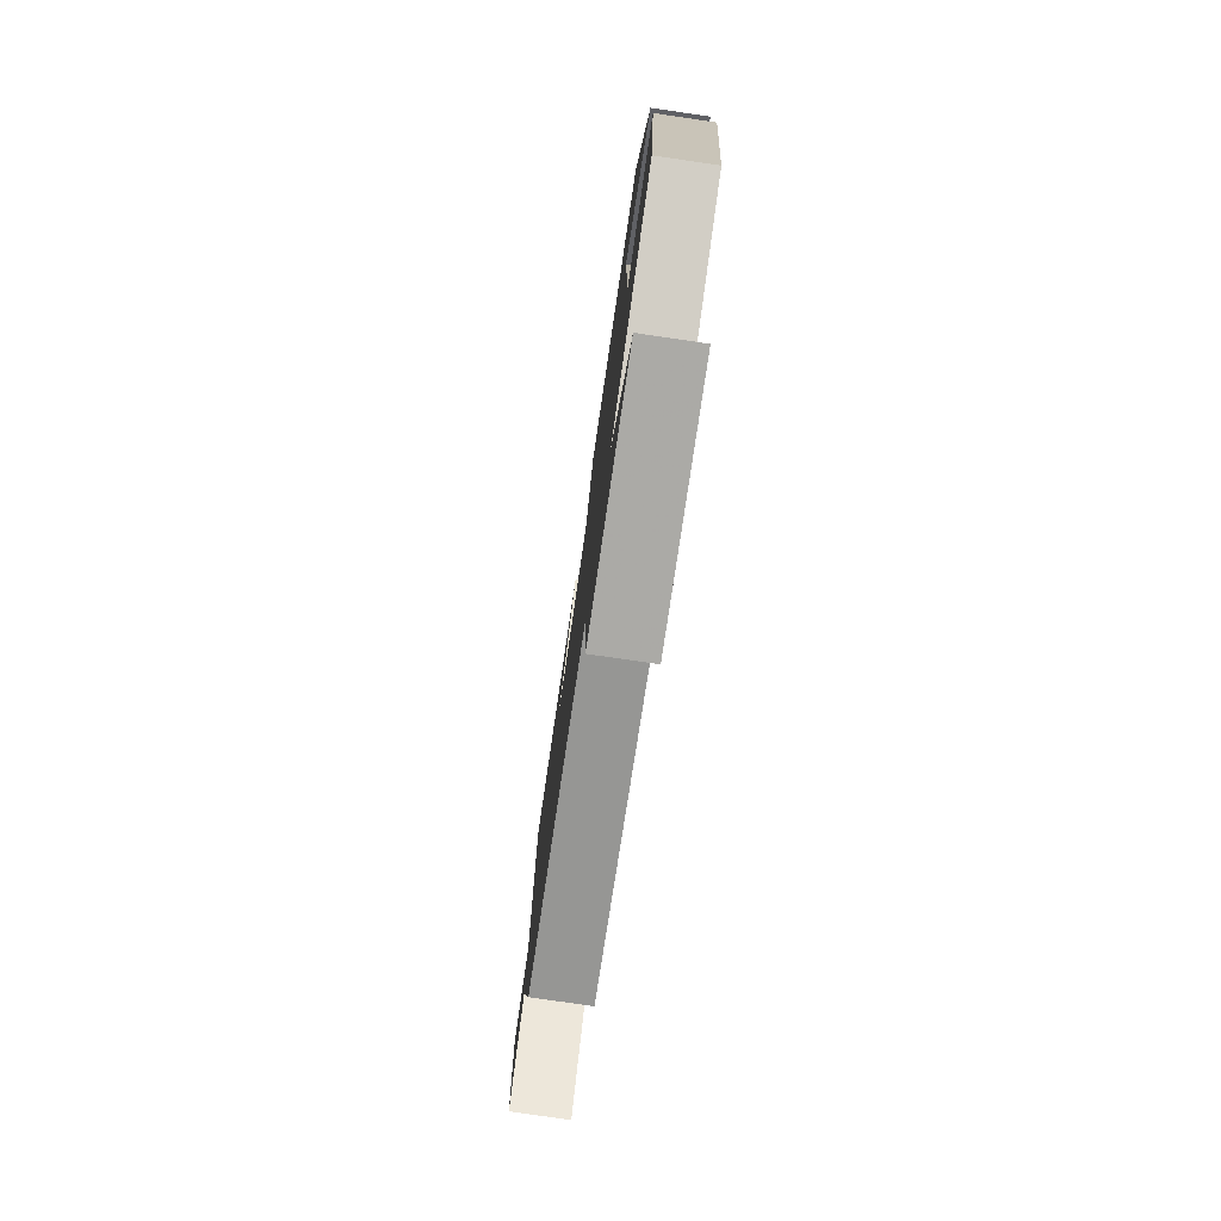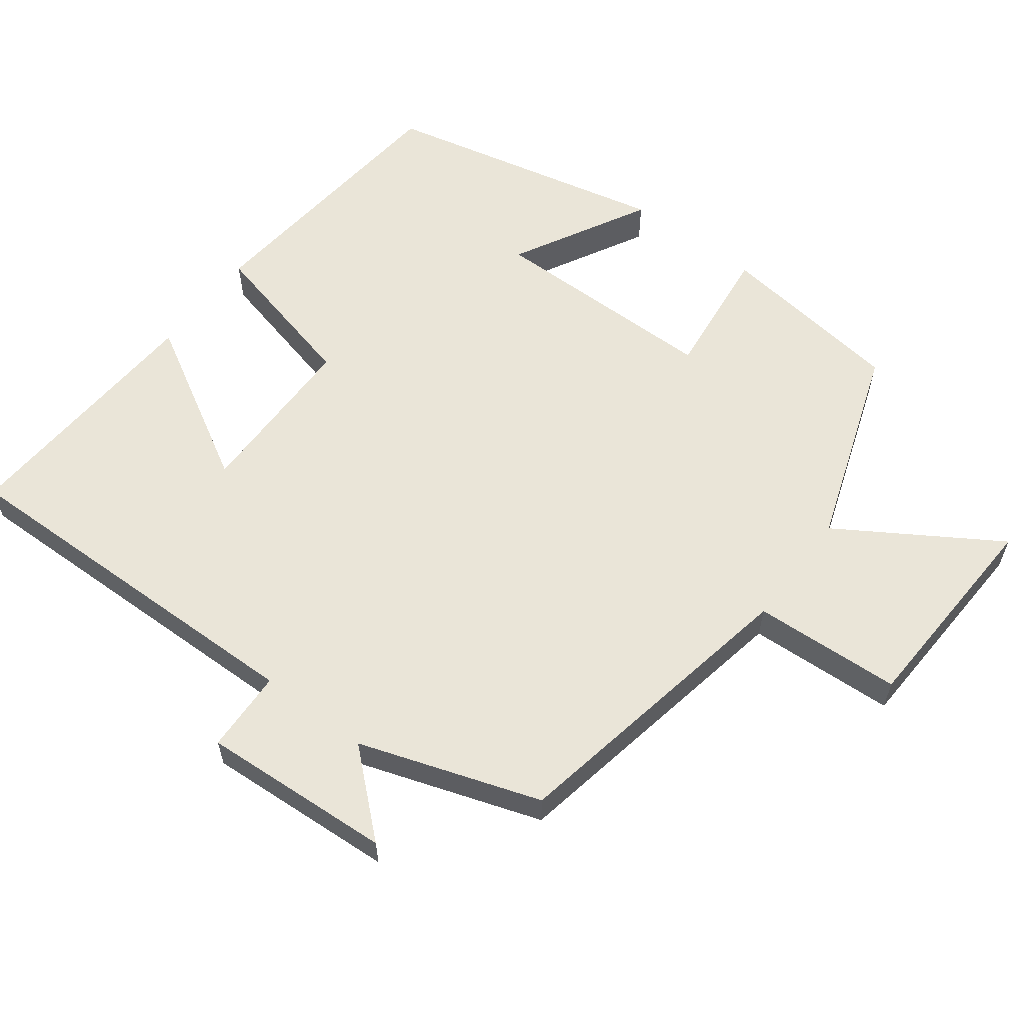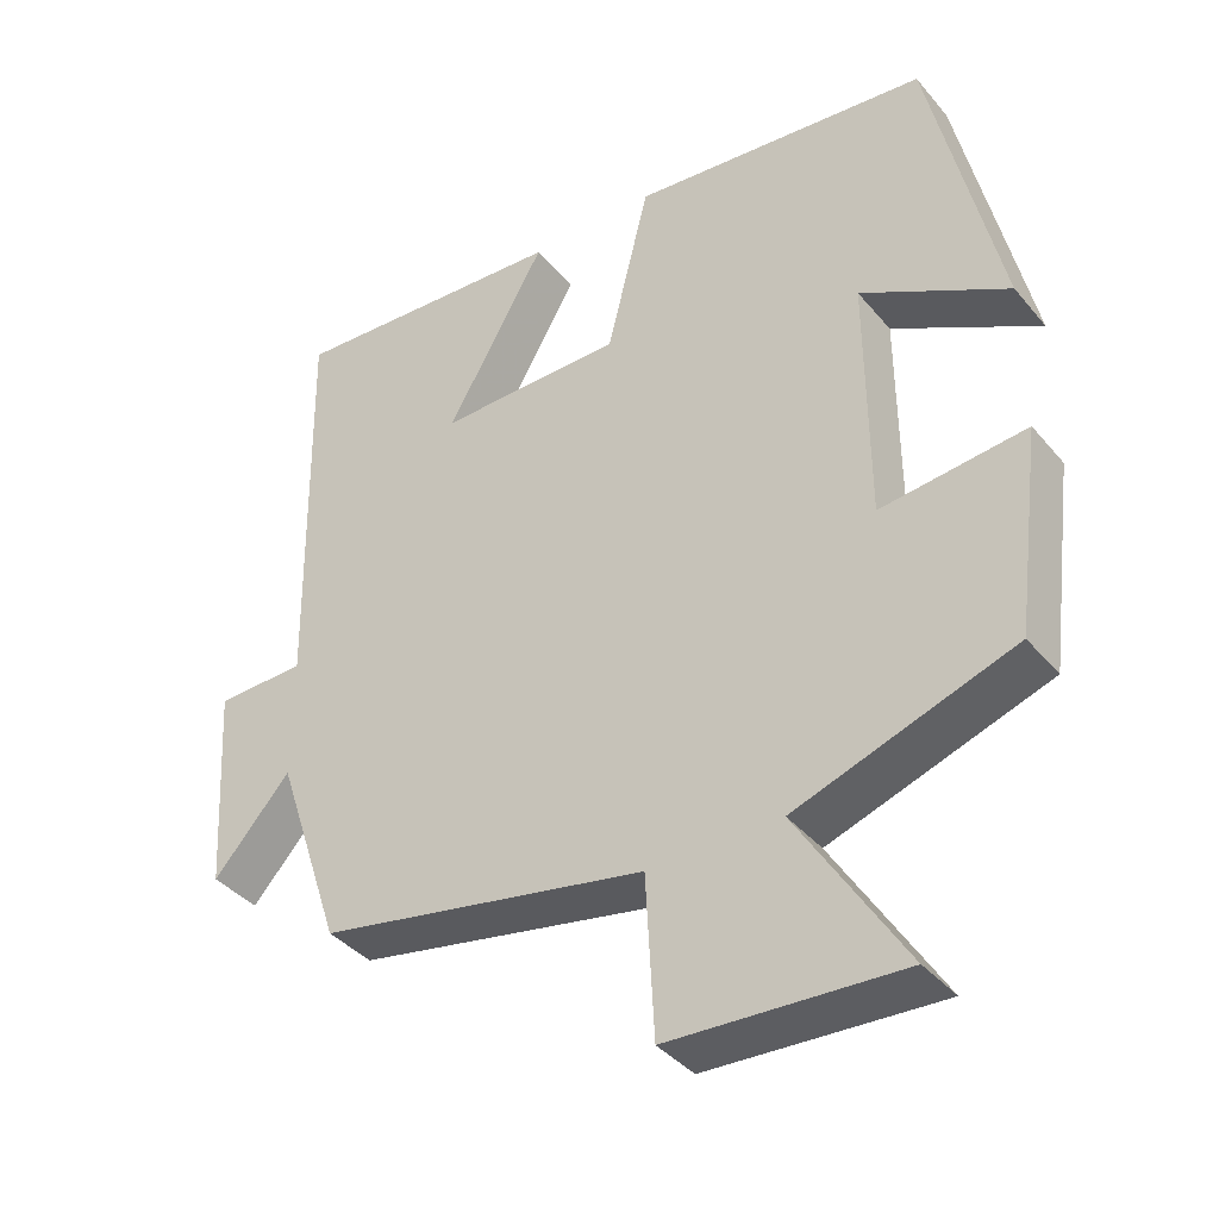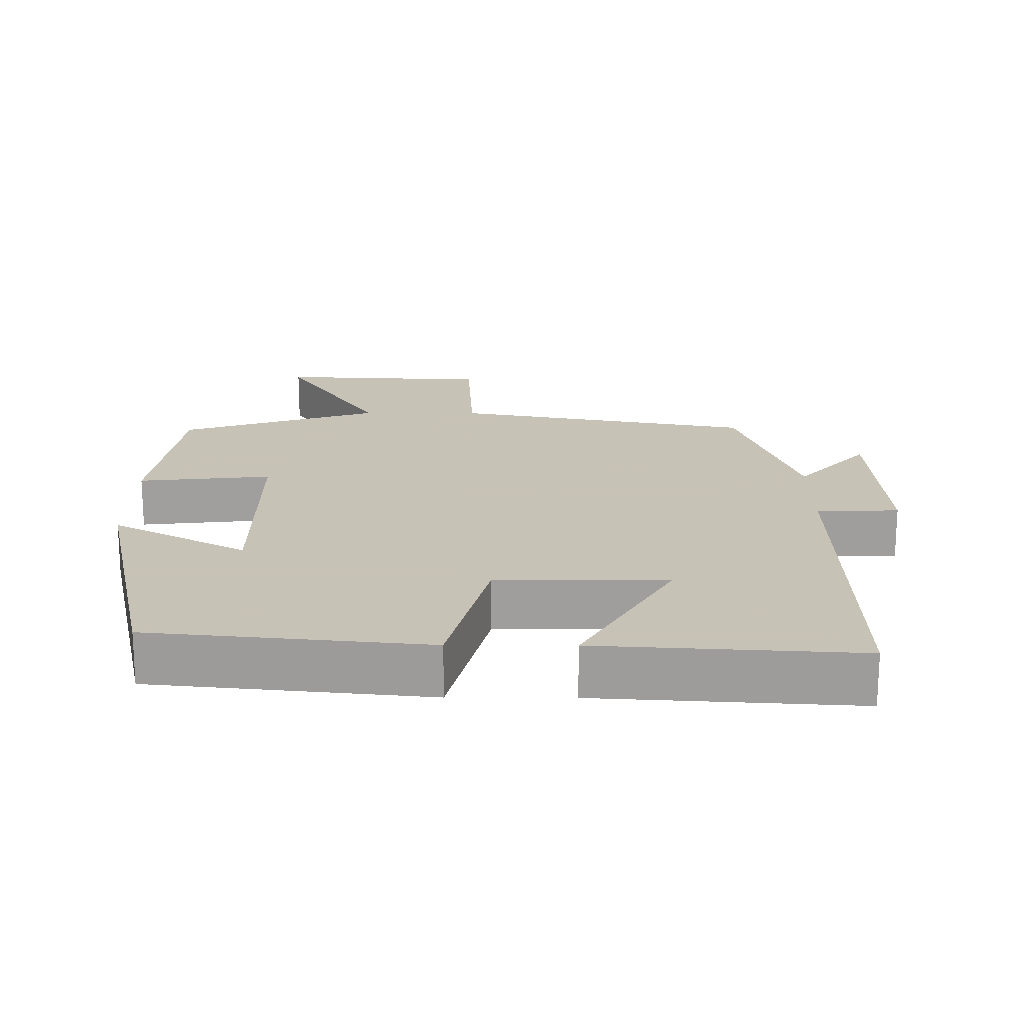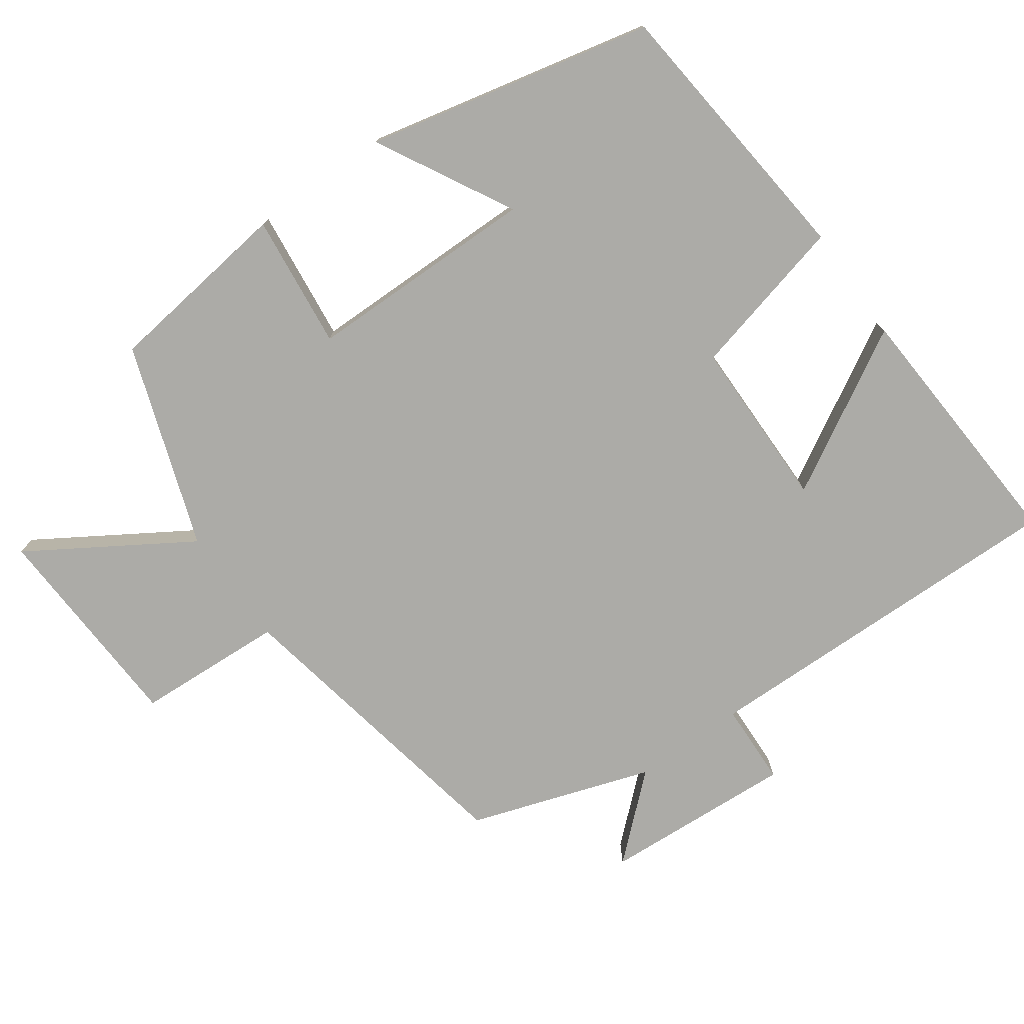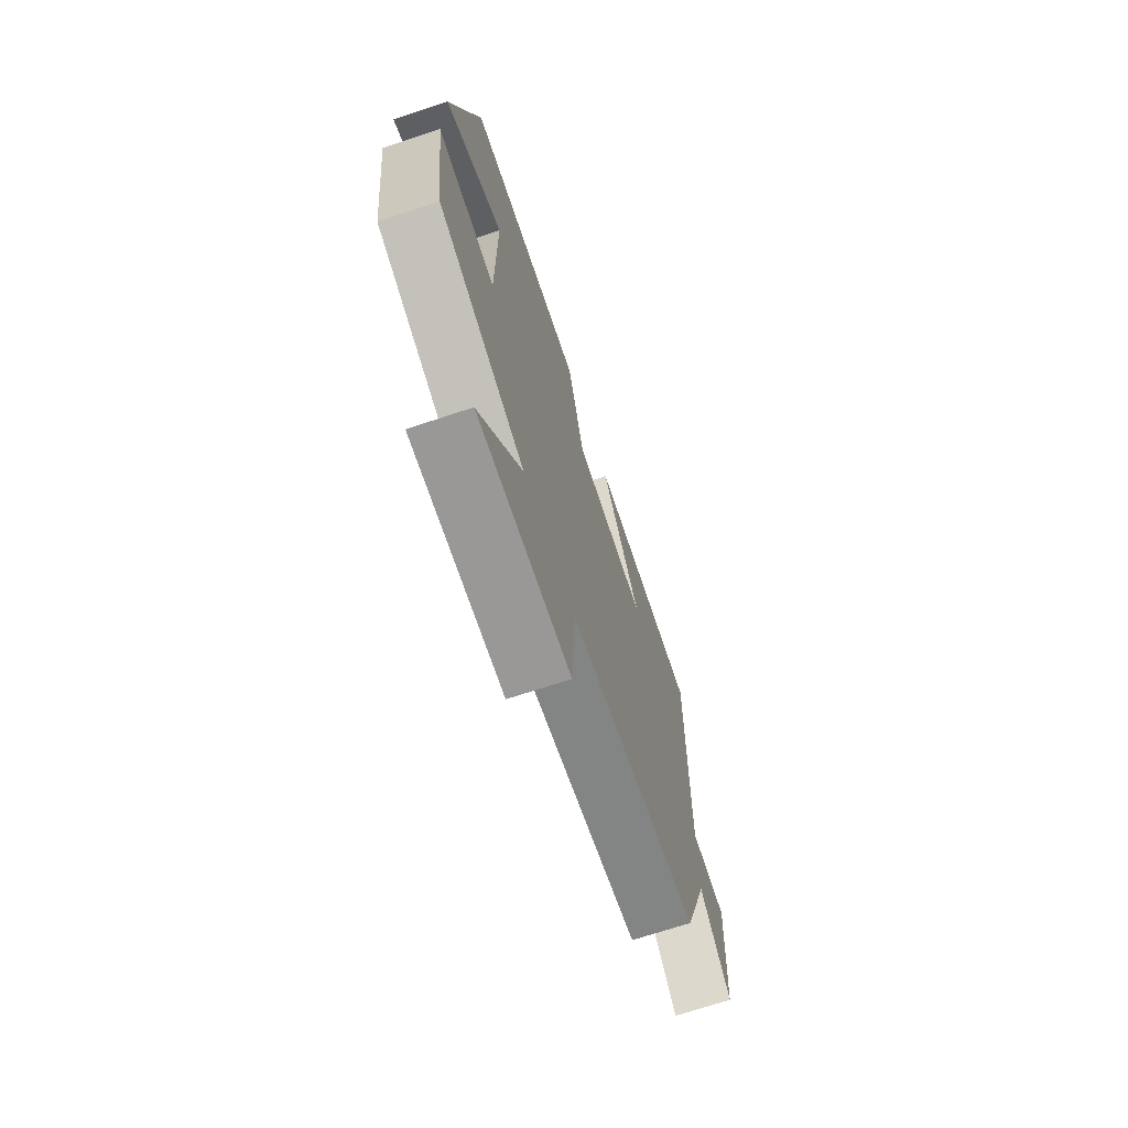
<metadata>
{"format":"obj","ext":"obj","renderer":"f3d","projection":"perspective","resolution":1024,"background":"white","views":[{"elev":-78.4,"azim":-98.3,"up":"+Z"},{"elev":59.5,"azim":127.0,"up":"+Y"},{"elev":-38.7,"azim":-144.7,"up":"+Z"},{"elev":19.1,"azim":0.4,"up":"+Y"},{"elev":-76.3,"azim":-54.5,"up":"+Y"},{"elev":-71.1,"azim":-71.7,"up":"+Z"}]}
</metadata>
<code>
v 0.509 0.07 0.522
v 0.5 0.07 -0.006
v 0.616 0.07 -0.01
v 0.6 0.07 -0.278
v 0.5 0.07 -0.166
v 0.415 0.07 -0.42
v -0.011 0.07 -0.5
v -0.022 0.07 -0.708
v -0.322 0.07 -0.722
v -0.183 0.07 -0.5
v -0.466 0.07 -0.402
v -0.5 0.07 -0.139
v -0.312 0.07 -0.16
v -0.31 0.07 0.164
v -0.5 0.07 0.061
v -0.41 0.07 0.461
v -0.022 0.07 0.5
v 0.033 0.07 0.276
v 0.273 0.07 0.274
v 0.144 0.07 0.5
v 0.509 0 0.522
v 0.5 0 -0.006
v 0.616 0 -0.01
v 0.6 0 -0.278
v 0.5 0 -0.166
v 0.415 0 -0.42
v -0.011 0 -0.5
v -0.022 0 -0.708
v -0.322 0 -0.722
v -0.183 0 -0.5
v -0.466 0 -0.402
v -0.5 0 -0.139
v -0.312 0 -0.16
v -0.31 0 0.164
v -0.5 0 0.061
v -0.41 0 0.461
v -0.022 0 0.5
v 0.033 0 0.276
v 0.273 0 0.274
v 0.144 0 0.5
f 19 20 1 2
f 18 19 2
f 16 17 18
f 16 18 2
f 14 15 16
f 14 16 2
f 13 14 2
f 10 11 12 13
f 10 13 2 3
f 7 8 9 10
f 5 6 7 10
f 5 10 3
f 3 4 5
f 22 21 40 39
f 22 39 38
f 38 37 36
f 22 38 36
f 36 35 34
f 22 36 34
f 22 34 33
f 33 32 31 30
f 23 22 33 30
f 30 29 28 27
f 30 27 26 25
f 23 30 25
f 25 24 23
f 1 21 22 2
f 2 22 23 3
f 3 23 24 4
f 4 24 25 5
f 5 25 26 6
f 6 26 27 7
f 7 27 28 8
f 8 28 29 9
f 9 29 30 10
f 10 30 31 11
f 11 31 32 12
f 12 32 33 13
f 13 33 34 14
f 14 34 35 15
f 15 35 36 16
f 16 36 37 17
f 17 37 38 18
f 18 38 39 19
f 19 39 40 20
f 20 40 21 1

</code>
